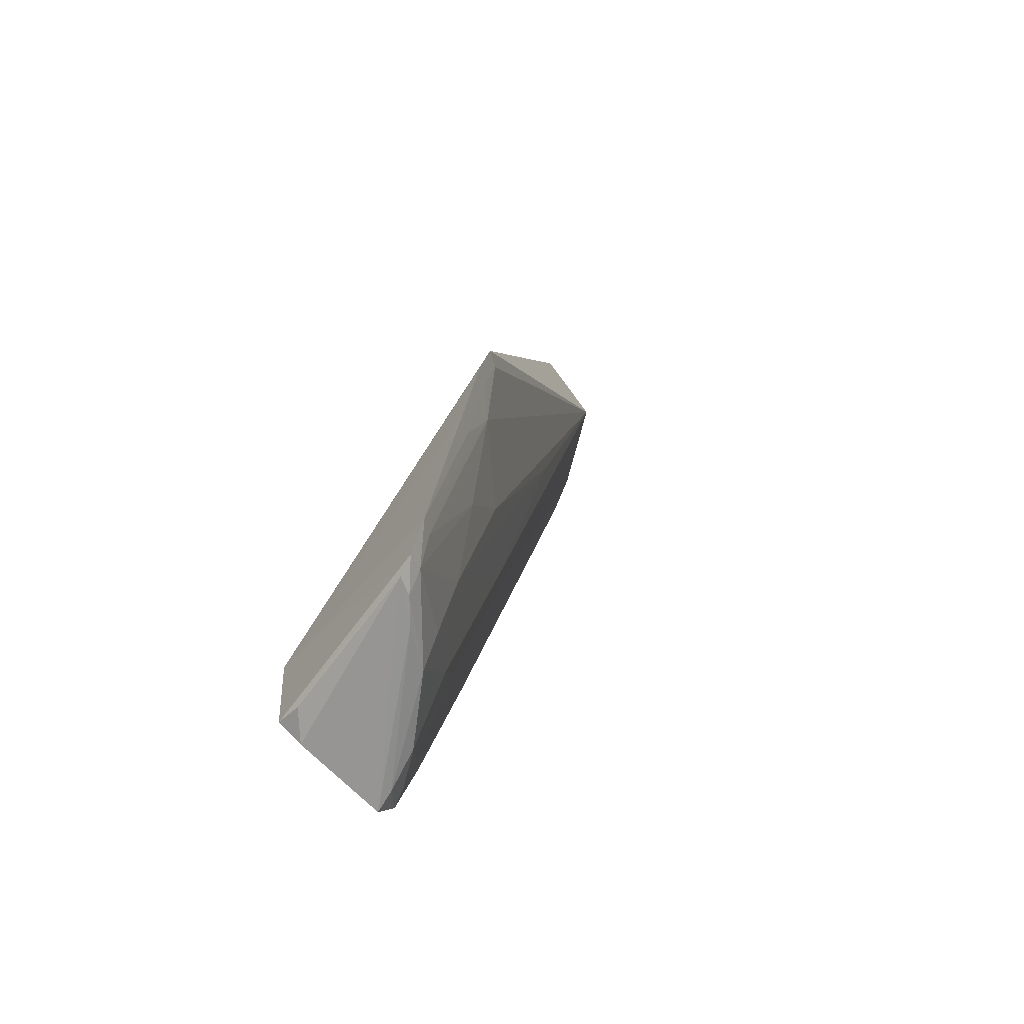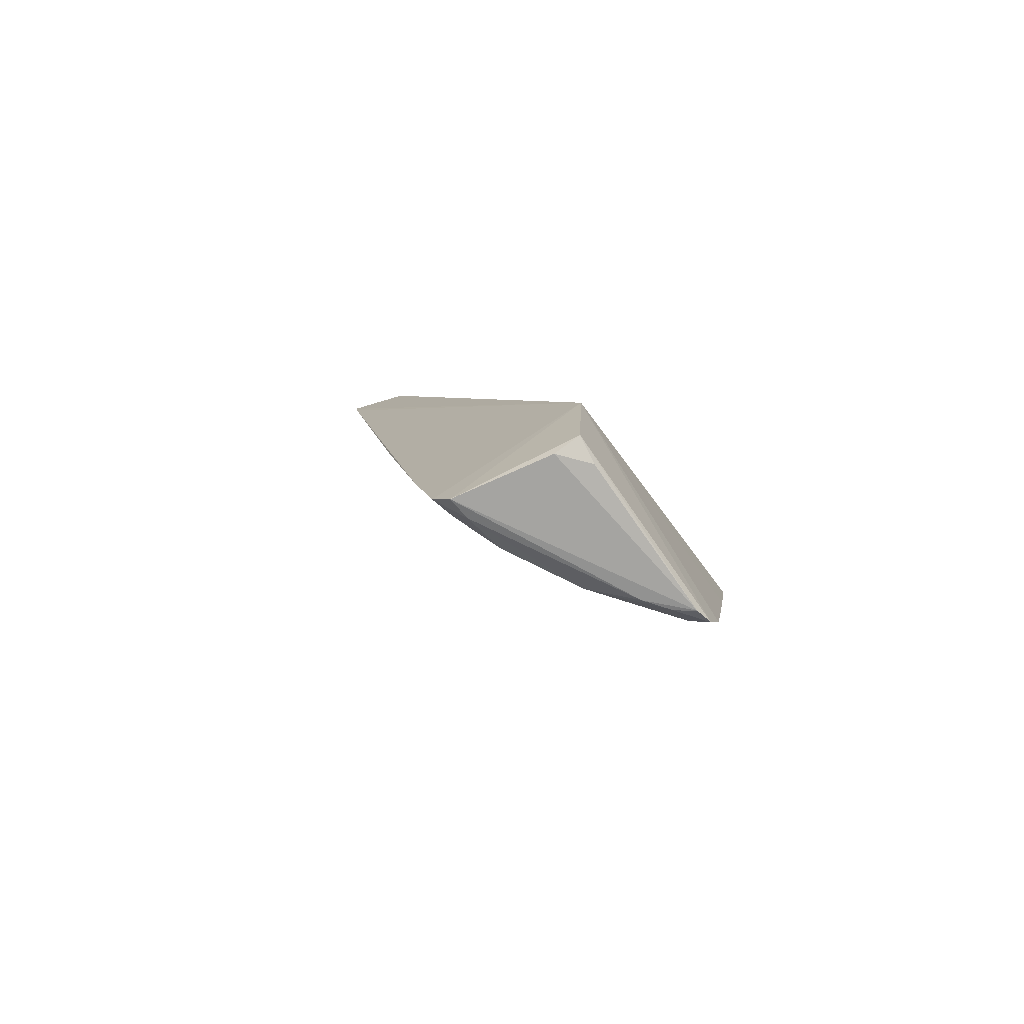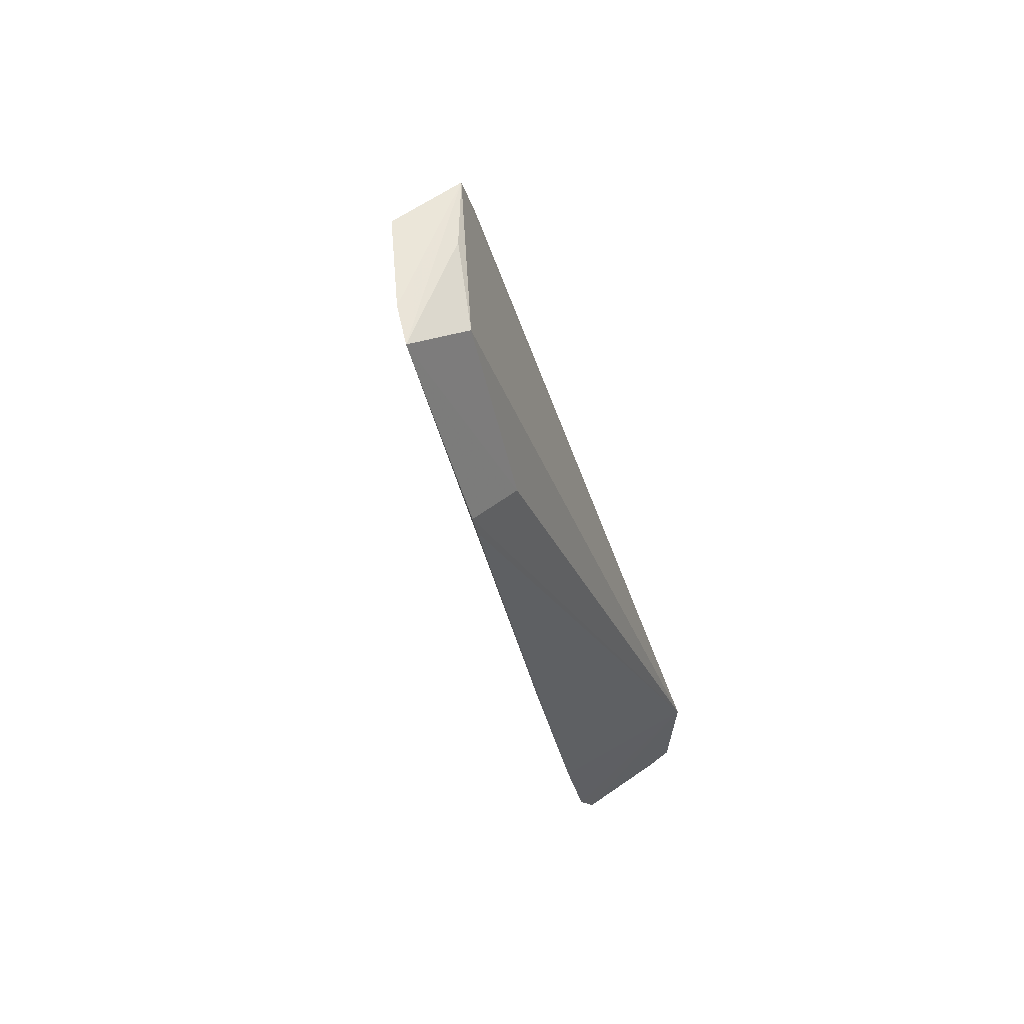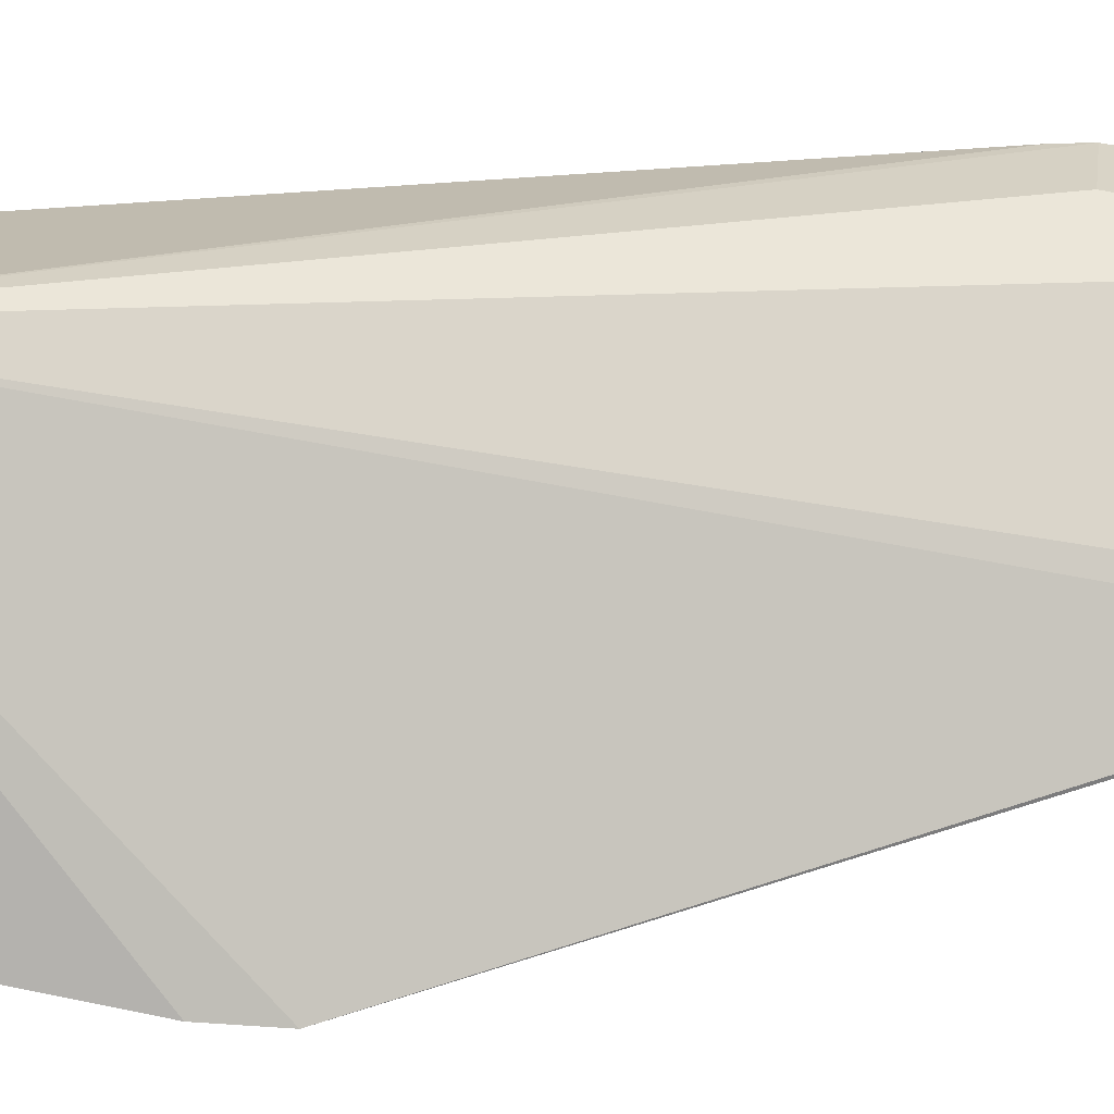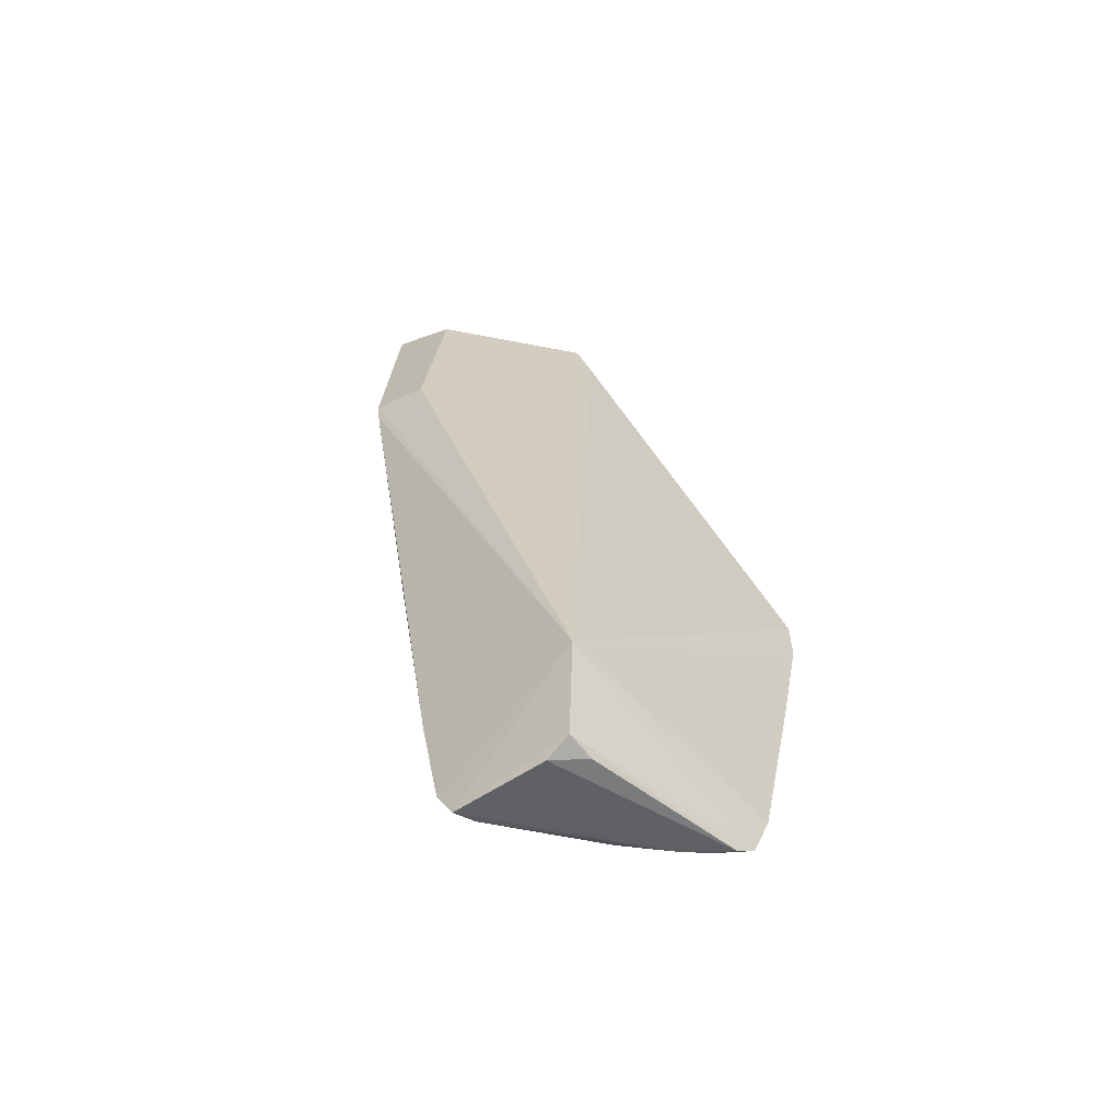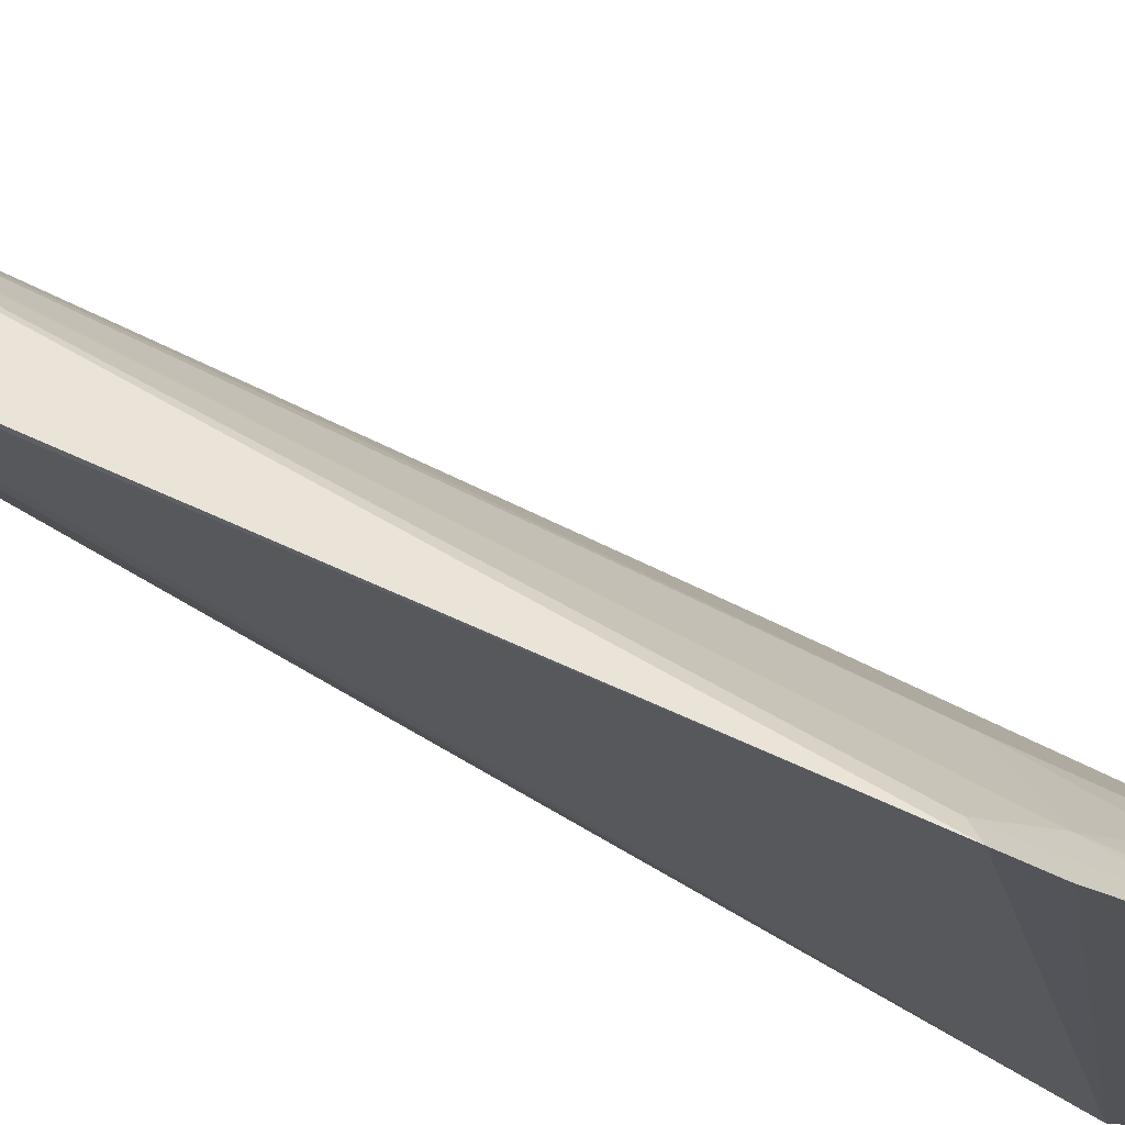
<metadata>
{"format":"obj","ext":"obj","renderer":"f3d","projection":"perspective","resolution":1024,"background":"white","views":[{"elev":-67.4,"azim":49.0,"up":"+Z"},{"elev":-74.1,"azim":-59.9,"up":"+Z"},{"elev":52.6,"azim":-121.6,"up":"+Z"},{"elev":-76.5,"azim":-87.9,"up":"+Y"},{"elev":-50.3,"azim":-45.8,"up":"+Z"},{"elev":-24.5,"azim":63.1,"up":"+Y"}]}
</metadata>
<code>
v 0.03212 0.05271 0.08574
v 0.04315 0.02833 0.03356
v 0.02935 0.03513 0.006087
v 0.01571 0.04049 0.001214
v 0.01626 0.02897 0.01111
v 0.01932 0.04125 0.006028
v 0.03361 0.03731 0.0275
v 0.03413 0.04498 0.08471
v 0.01582 0.0552 0.06591
v 0.03465 0.02811 0.002011
v 0.02523 0.03923 0.01031
v 0.02134 0.03942 0.002682
v 0.03963 0.03115 0.02755
v 0.03463 0.04342 0.08023
v 0.01555 0.04418 0.01222
v 0.02021 0.05815 0.0852
v 0.04253 0.02779 0.02943
v 0.01651 0.02956 0.002117
v 0.02559 0.04555 0.03826
v 0.03134 0.03526 0.01243
v 0.03172 0.04564 0.05543
v 0.01559 0.04213 0.003713
v 0.03013 0.03187 0.001395
v 0.02742 0.0354 0.002463
v 0.02332 0.04127 0.01458
v 0.04222 0.02972 0.0338
v 0.01573 0.05483 0.06383
v 0.02385 0.05687 0.08552
v 0.0211 0.05186 0.08247
v 0.03634 0.02786 0.00578
v 0.02739 0.04353 0.03396
v 0.03532 0.03329 0.01895
v 0.01773 0.04017 0.001497
v 0.0175 0.04151 0.003865
v 0.01657 0.03188 0.001125
v 0.03395 0.02961 0.002706
v 0.04155 0.02925 0.02967
v 0.01569 0.04832 0.03163
v 0.01743 0.04358 0.01237
v 0.0169 0.0501 0.06525
v 0.02845 0.04865 0.08437
v 0.04037 0.02779 0.02084
v 0.03301 0.02852 0.001241
v 0.03213 0.03011 0.001408
v 0.03538 0.02915 0.00604
v 0.01752 0.04779 0.03178
v 0.0394 0.02923 0.02109
v 0.01888 0.02968 0.001428
v 0.01945 0.0498 0.04466
f 8 2 1
f 13 7 1
f 14 8 5
f 14 5 2
f 14 2 8
f 17 2 5
f 18 10 5
f 18 5 4
f 20 3 11
f 21 1 7
f 21 7 20
f 22 4 5
f 22 5 15
f 24 12 11
f 24 11 3
f 25 12 6
f 25 11 12
f 25 19 11
f 25 6 19
f 26 13 1
f 26 1 2
f 26 2 17
f 27 15 5
f 27 5 9
f 27 9 16
f 28 16 8
f 28 8 1
f 28 1 19
f 29 5 8
f 30 5 10
f 31 19 1
f 31 11 19
f 31 1 21
f 31 21 20
f 31 20 11
f 32 20 7
f 32 7 13
f 33 4 22
f 33 12 24
f 33 24 23
f 33 23 4
f 34 6 12
f 34 33 22
f 34 12 33
f 35 18 4
f 36 24 3
f 36 30 10
f 36 3 20
f 36 20 32
f 37 26 17
f 37 13 26
f 38 27 16
f 38 15 27
f 39 28 19
f 39 19 6
f 39 6 34
f 39 34 22
f 39 22 15
f 40 29 16
f 40 16 9
f 40 9 5
f 40 5 29
f 41 29 8
f 41 8 16
f 41 16 29
f 42 17 5
f 42 5 30
f 42 37 17
f 43 35 4
f 43 4 23
f 43 10 18
f 44 36 10
f 44 23 24
f 44 24 36
f 44 43 23
f 44 10 43
f 45 36 32
f 45 32 13
f 45 13 30
f 45 30 36
f 46 39 15
f 46 15 38
f 46 38 16
f 46 16 28
f 47 42 30
f 47 30 13
f 47 13 37
f 47 37 42
f 48 43 18
f 48 18 35
f 48 35 43
f 49 46 28
f 49 28 39
f 49 39 46

</code>
